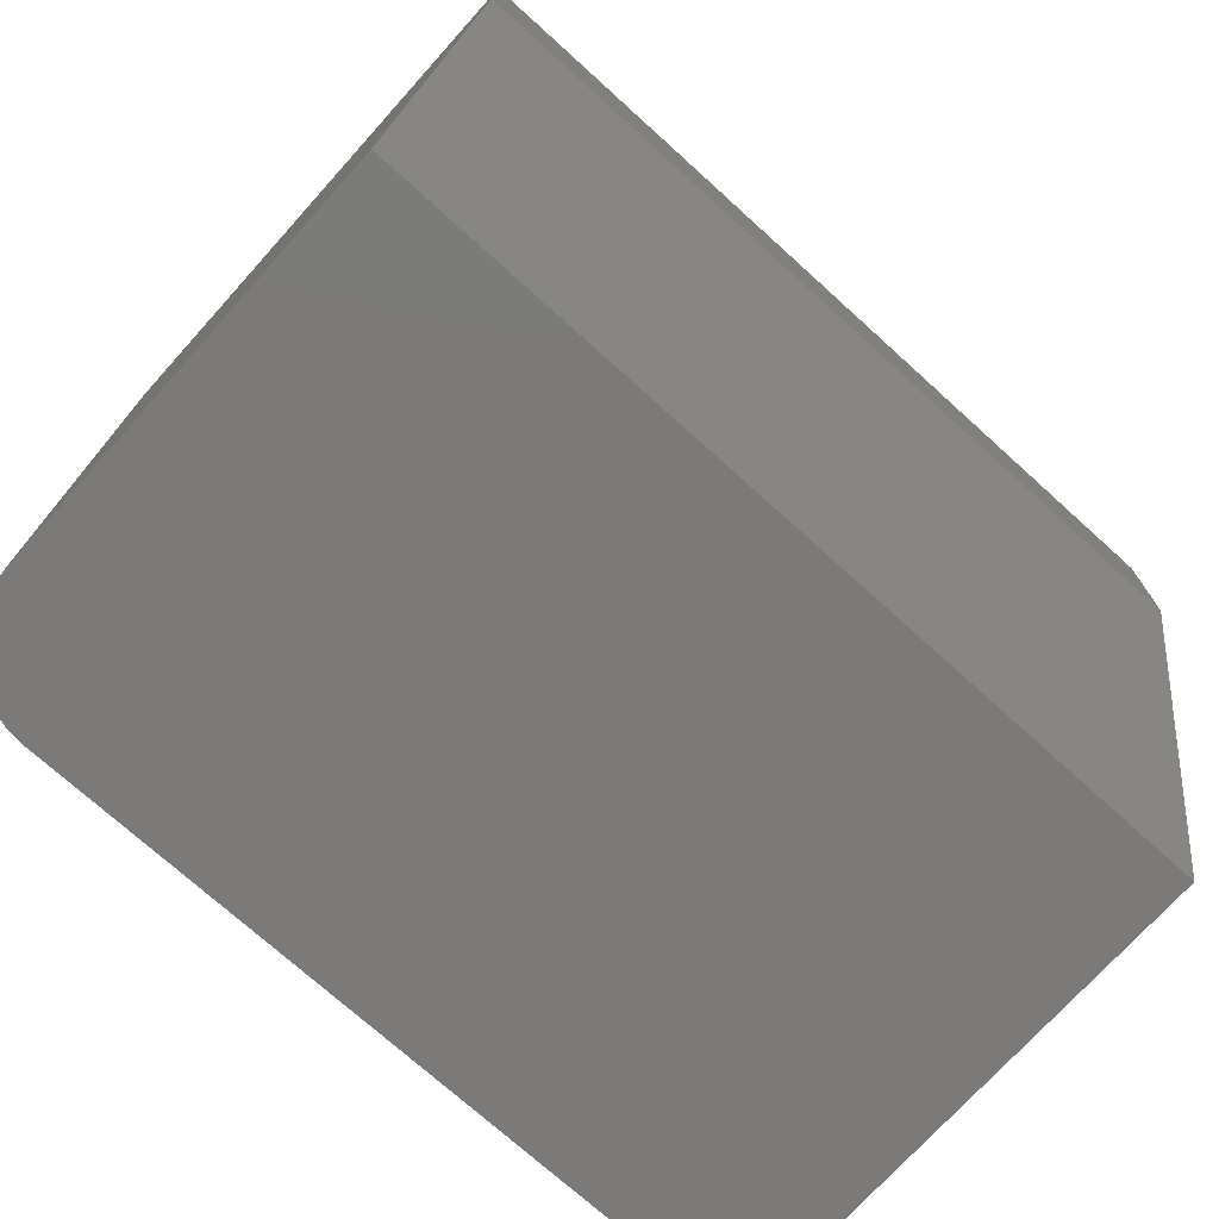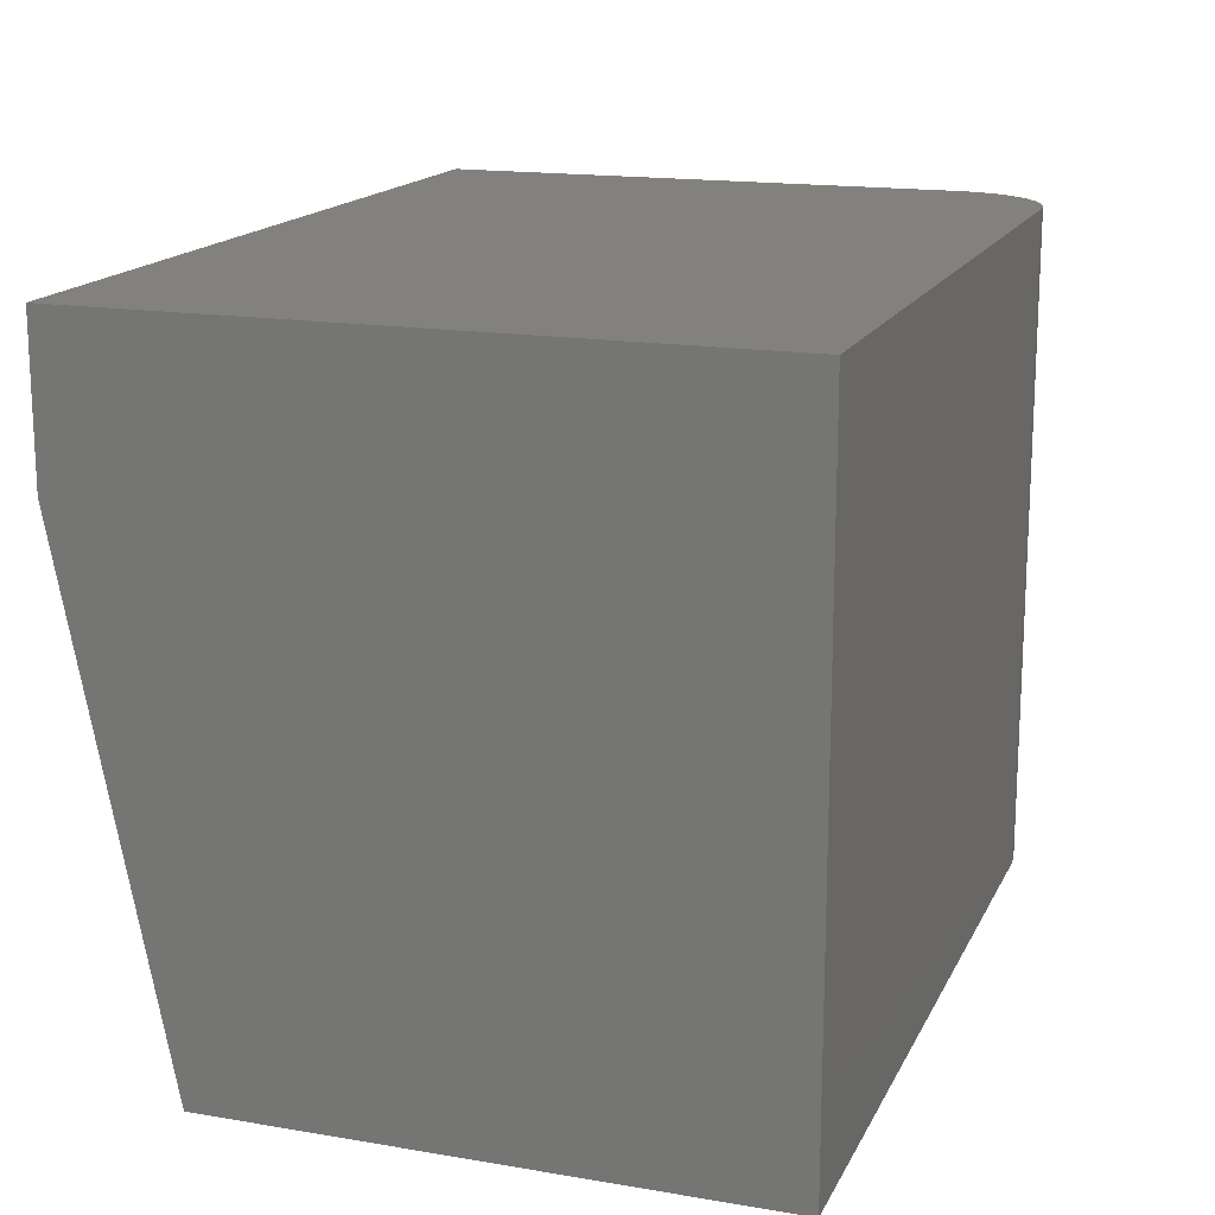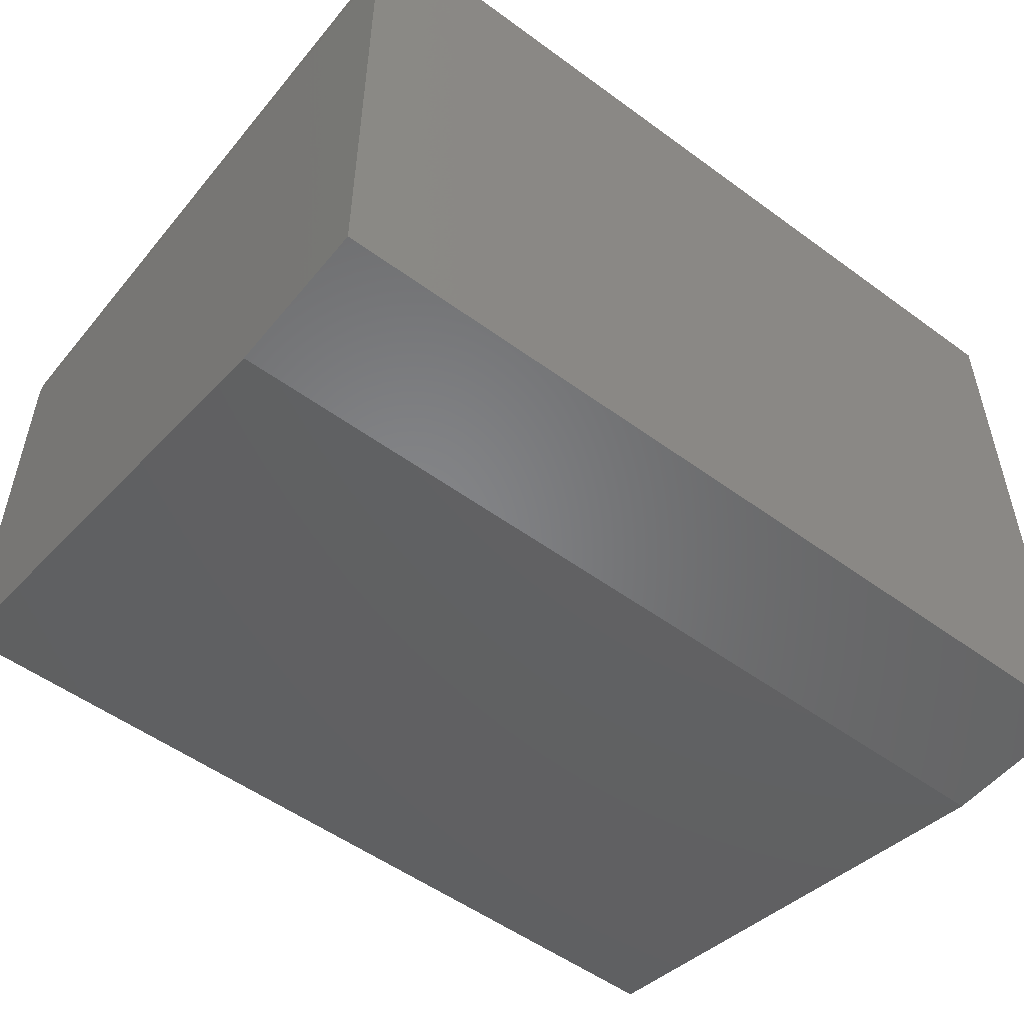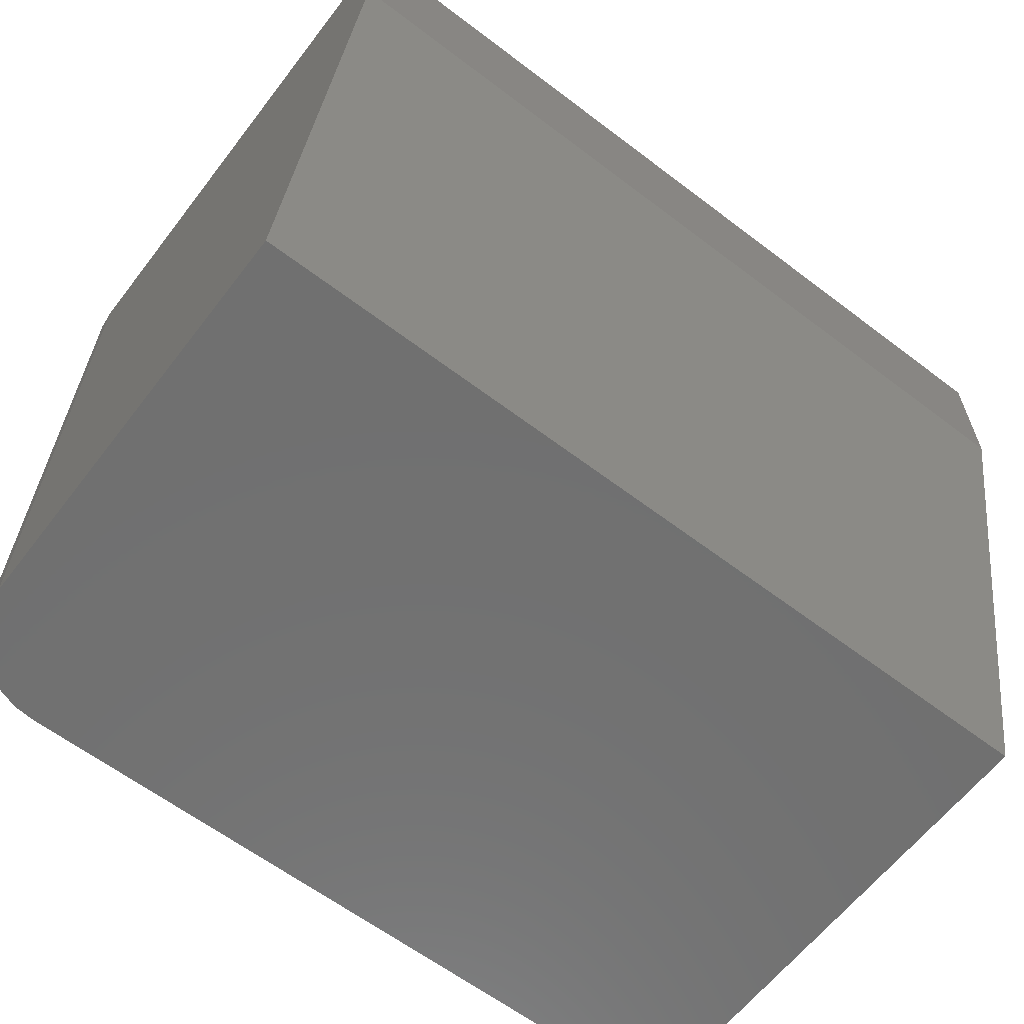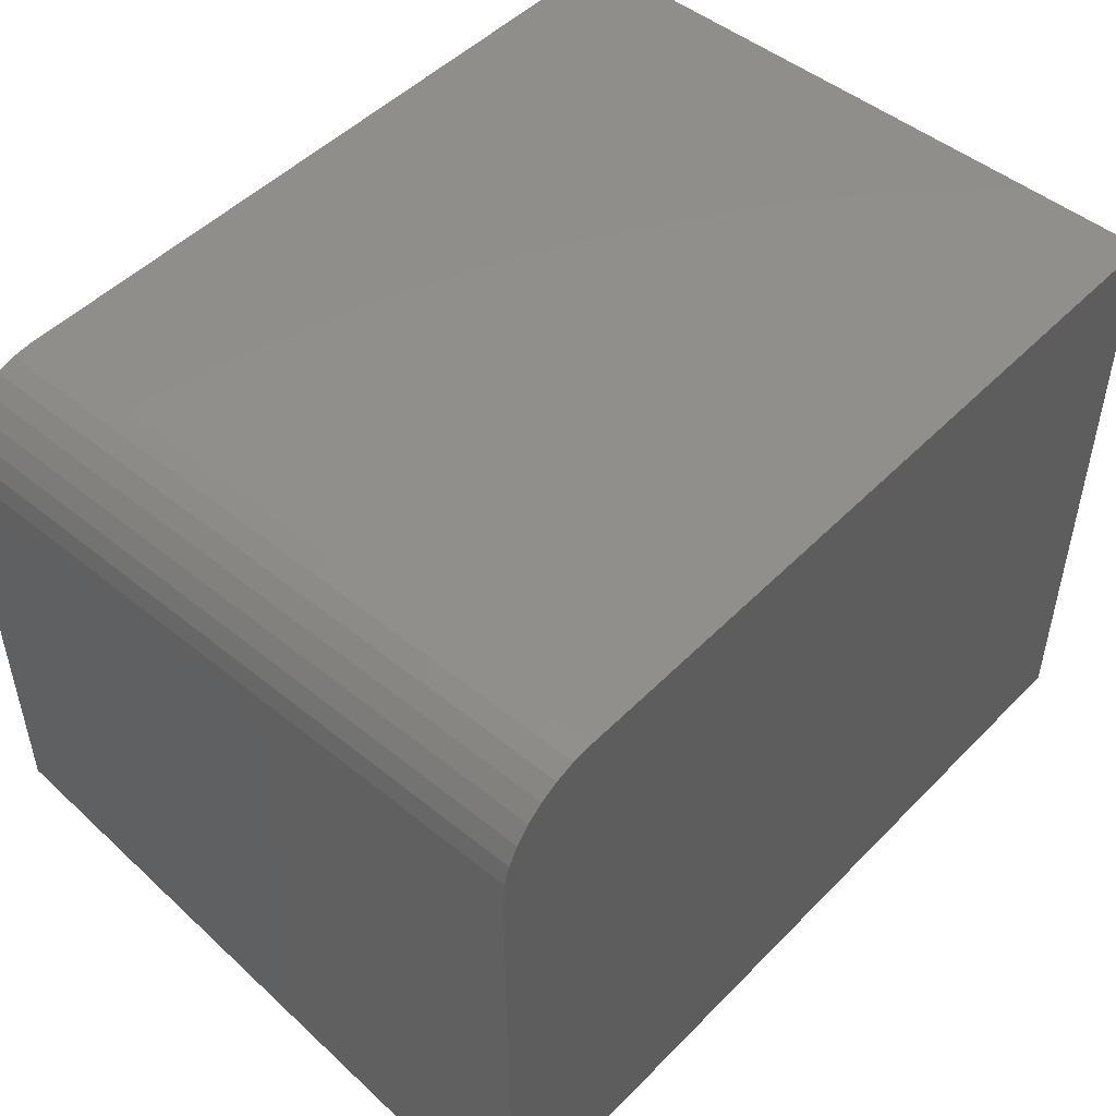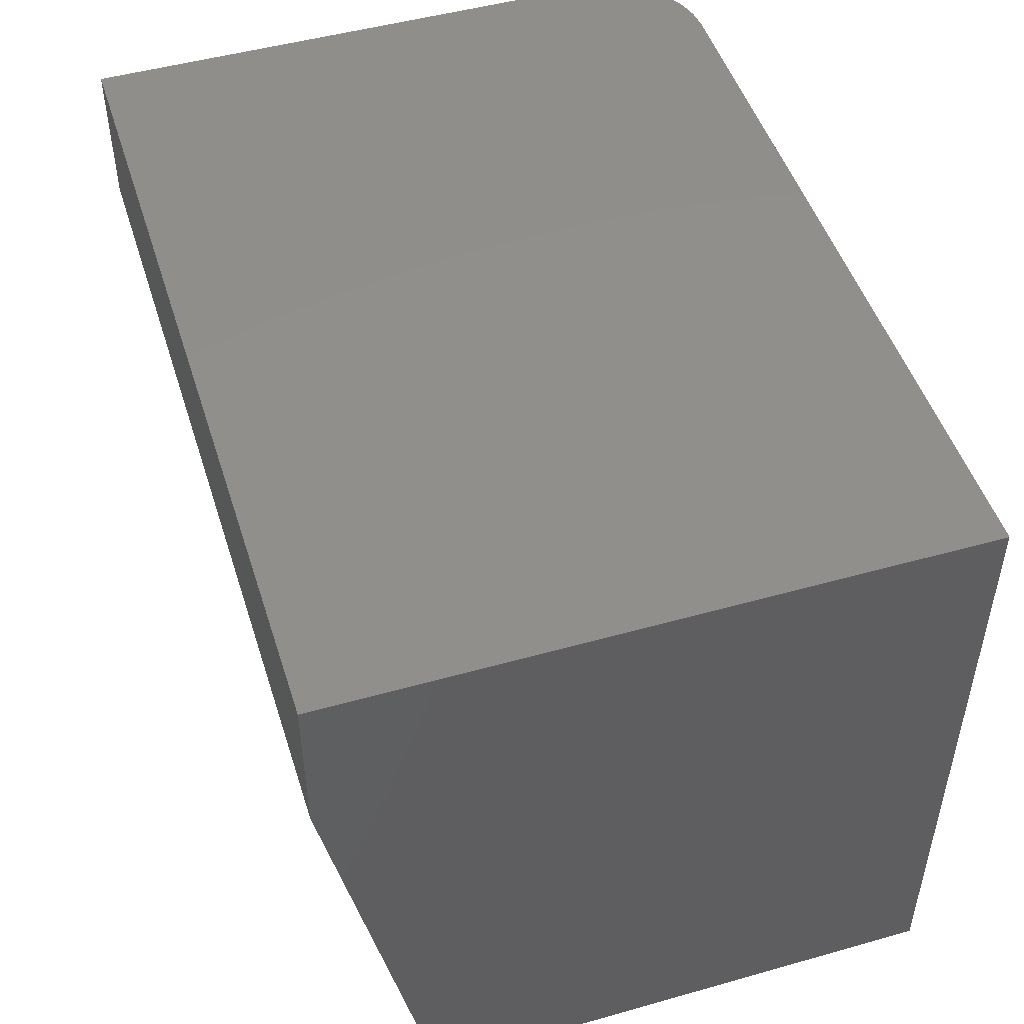
<metadata>
{"format":"stl","ext":"stl","renderer":"f3d","projection":"perspective","resolution":1024,"background":"white","views":[{"elev":-73.6,"azim":137.9,"up":"+Y"},{"elev":16.3,"azim":-70.9,"up":"+Y"},{"elev":-52.8,"azim":141.8,"up":"+Z"},{"elev":-62.3,"azim":142.4,"up":"+Y"},{"elev":49.0,"azim":131.9,"up":"+Z"},{"elev":48.9,"azim":-107.4,"up":"+Y"}]}
</metadata>
<code>
# stl→obj: 26 verts, 48 faces
v -0.1484 -0.1016 0.1447
v -0.2812 -0.1016 0.07812
v -0.1484 -0.1016 0.07812
v -0.153 -0.1016 0.1558
v -0.1554 -0.1016 0.1577
v -0.1581 -0.1016 0.1592
v -0.161 -0.1016 0.1601
v -0.1641 -0.1016 0.1604
v -0.2812 -0.1016 0.1604
v -0.1487 -0.1016 0.1478
v -0.1496 -0.1016 0.1507
v -0.1511 -0.1016 0.1534
v -0.1484 7.373e-18 0.0625
v -0.1484 1.194e-17 0.1447
v -0.1484 -0.02344 0.0625
v -0.2812 0 0.0625
v -0.153 1.23e-17 0.1558
v -0.1641 1.194e-17 0.1604
v -0.161 1.209e-17 0.1601
v -0.1581 1.22e-17 0.1592
v -0.1554 1.227e-17 0.1577
v -0.2812 5.432e-18 0.1604
v -0.1511 1.227e-17 0.1534
v -0.1496 1.22e-17 0.1507
v -0.1487 1.209e-17 0.1478
v -0.2812 -0.02344 0.0625
f 1 2 3
f 4 5 6
f 4 6 7
f 4 7 8
f 9 2 1
f 9 1 10
f 9 10 11
f 9 11 12
f 9 12 4
f 9 4 8
f 13 14 15
f 15 14 1
f 15 1 3
f 13 16 14
f 17 18 19
f 17 19 20
f 17 20 21
f 22 18 17
f 22 17 23
f 22 23 24
f 22 24 25
f 22 25 14
f 22 14 16
f 8 18 9
f 9 18 22
f 18 8 19
f 19 8 7
f 19 7 20
f 20 7 6
f 20 6 21
f 21 6 5
f 21 5 17
f 17 5 4
f 17 4 23
f 23 4 12
f 23 12 24
f 24 12 11
f 24 11 25
f 25 11 10
f 25 10 14
f 14 10 1
f 22 16 9
f 9 16 26
f 9 26 2
f 26 16 15
f 15 16 13
f 3 2 15
f 15 2 26

</code>
